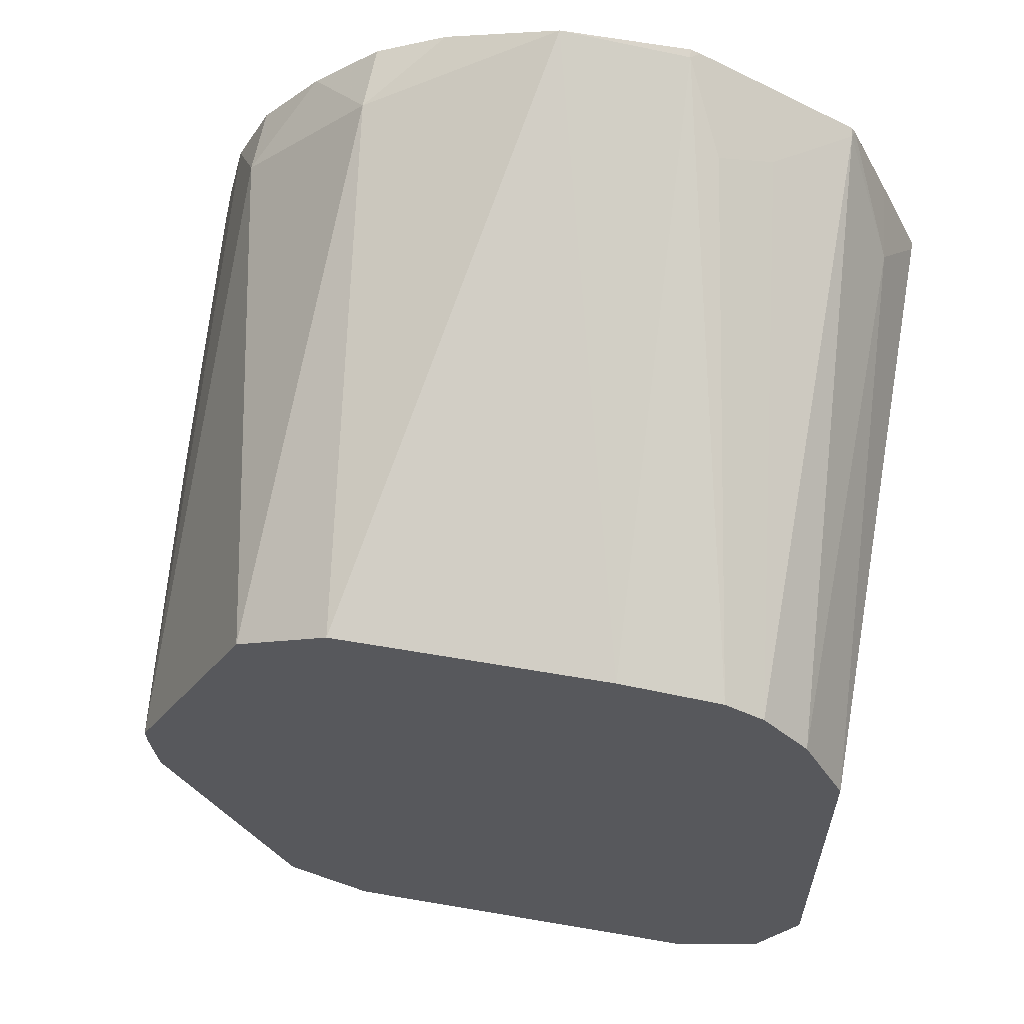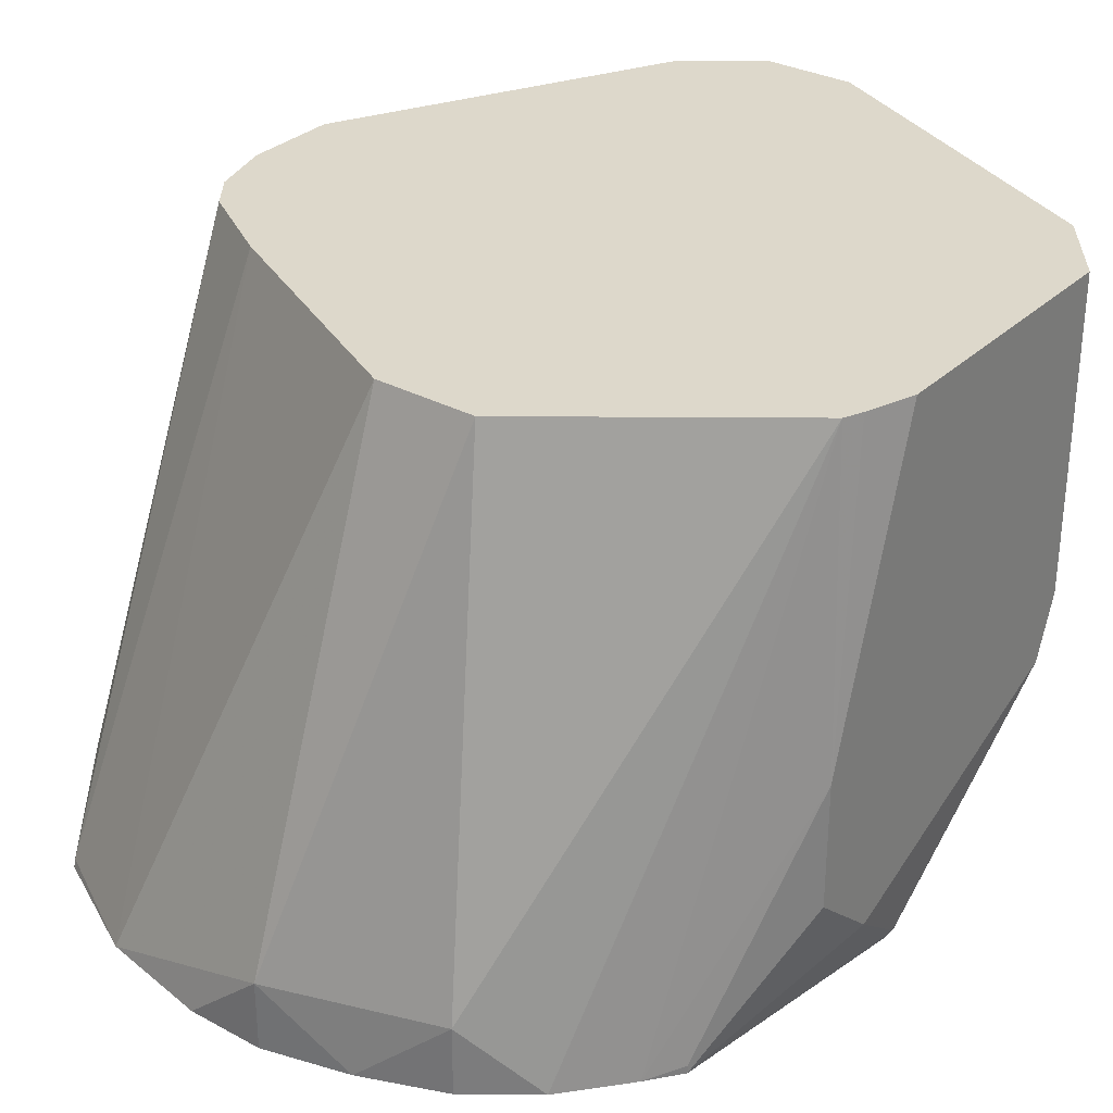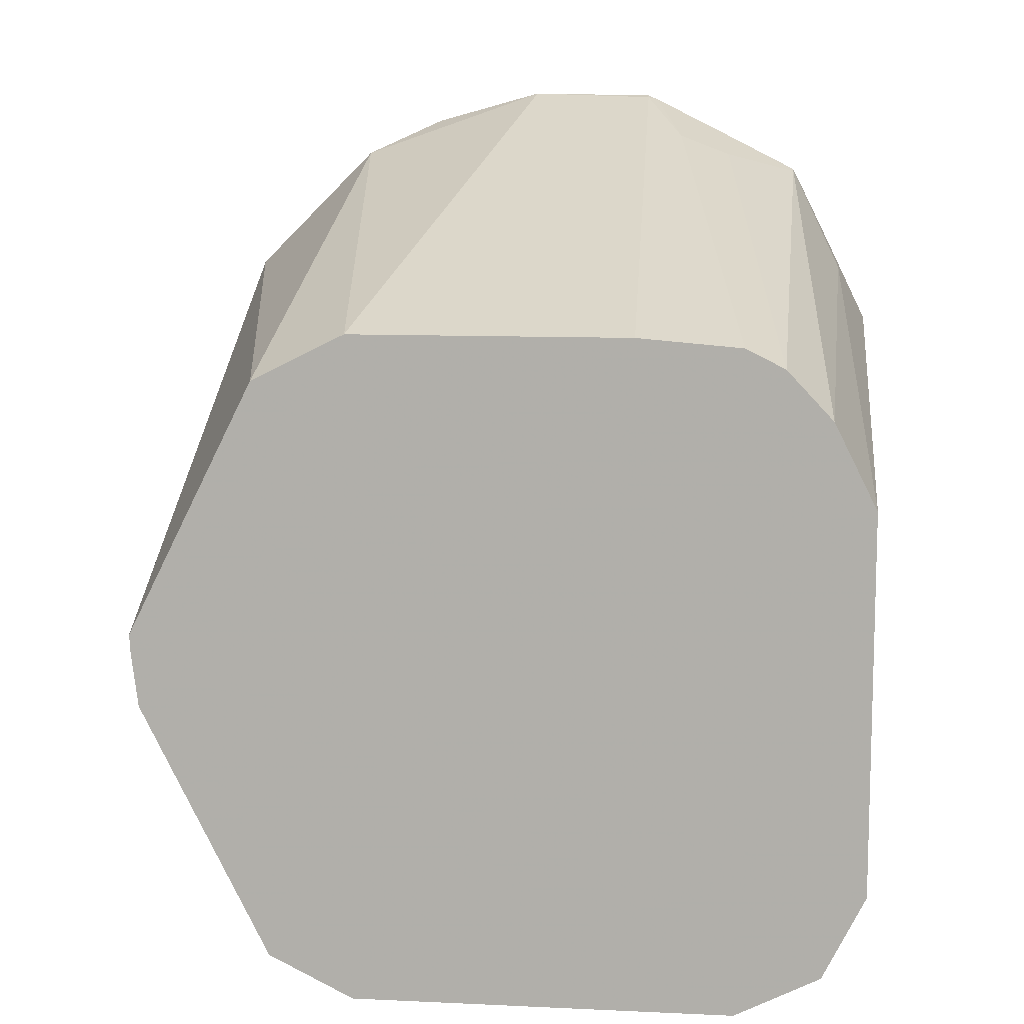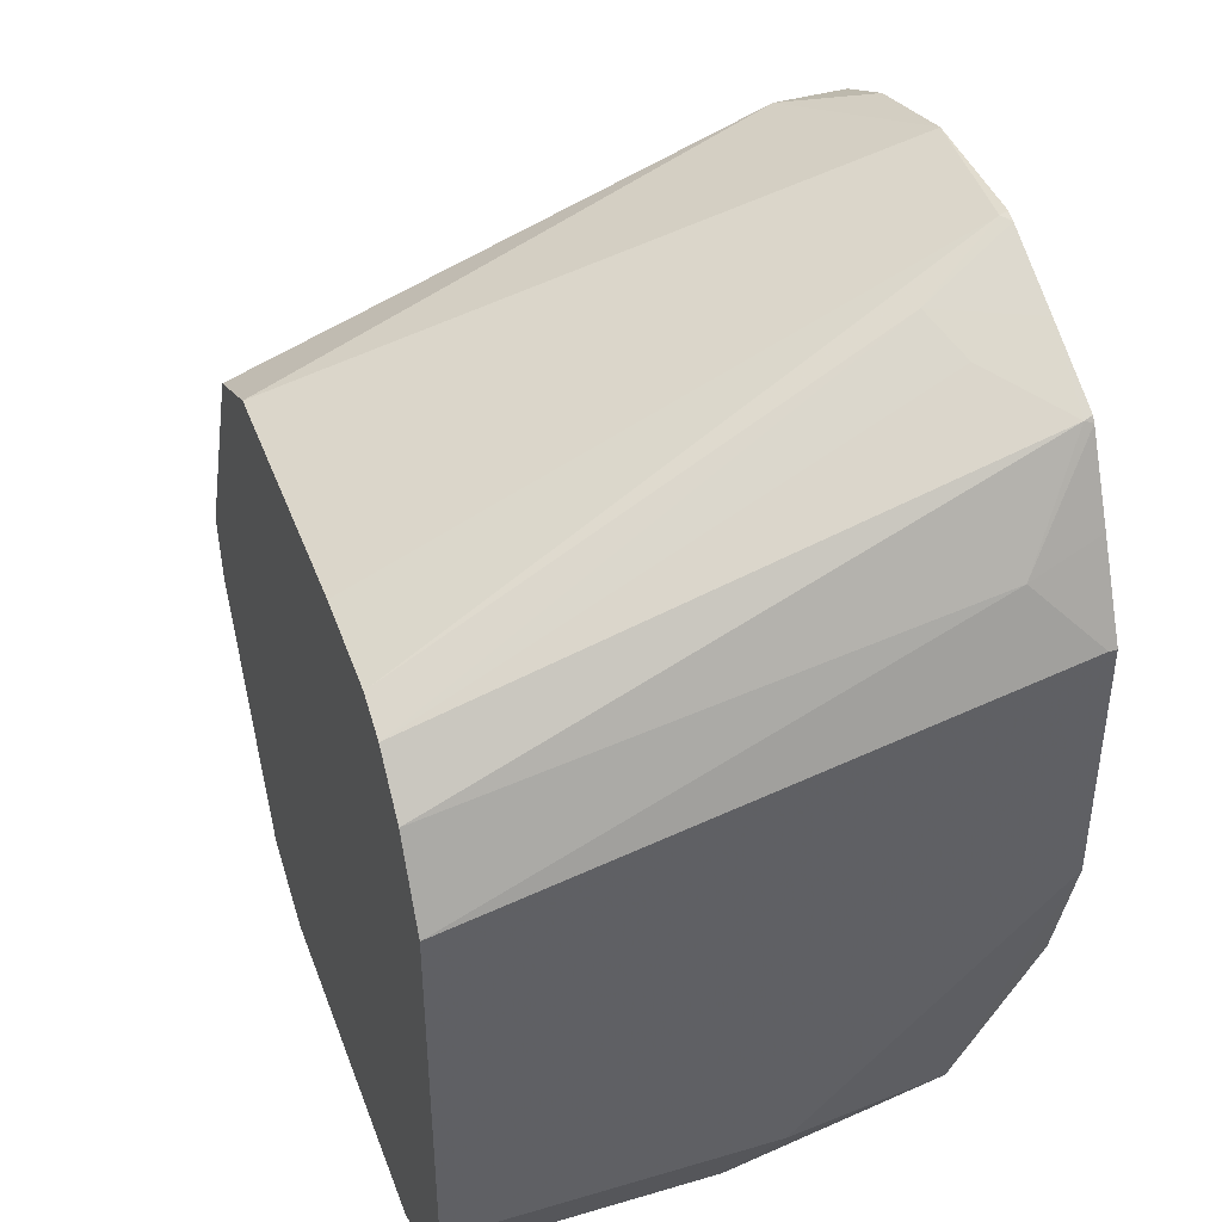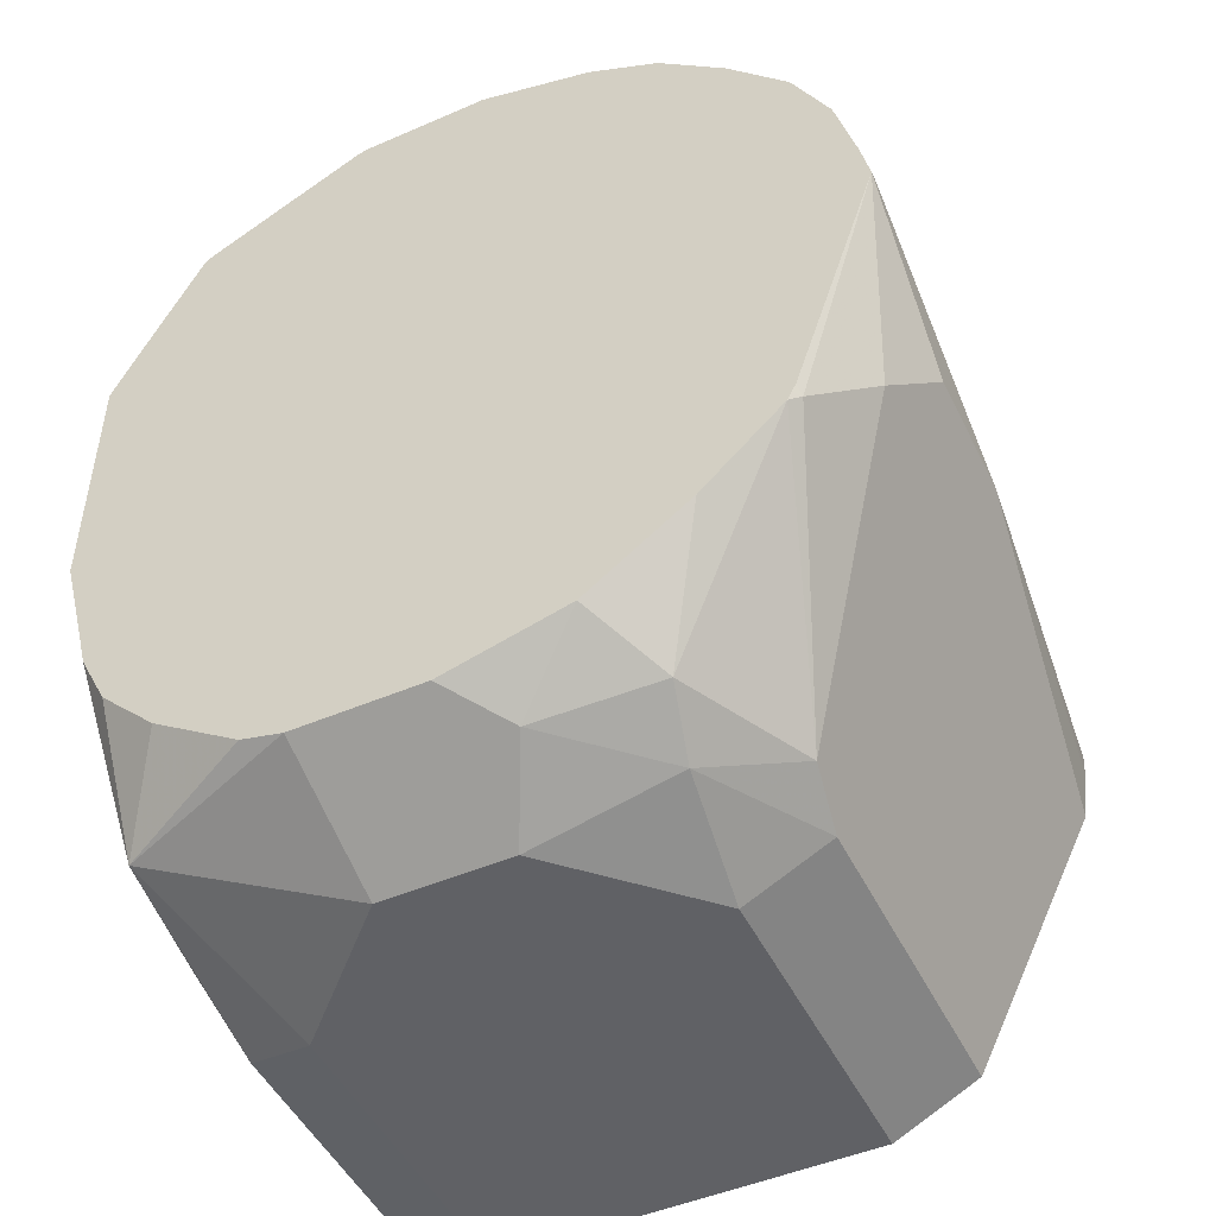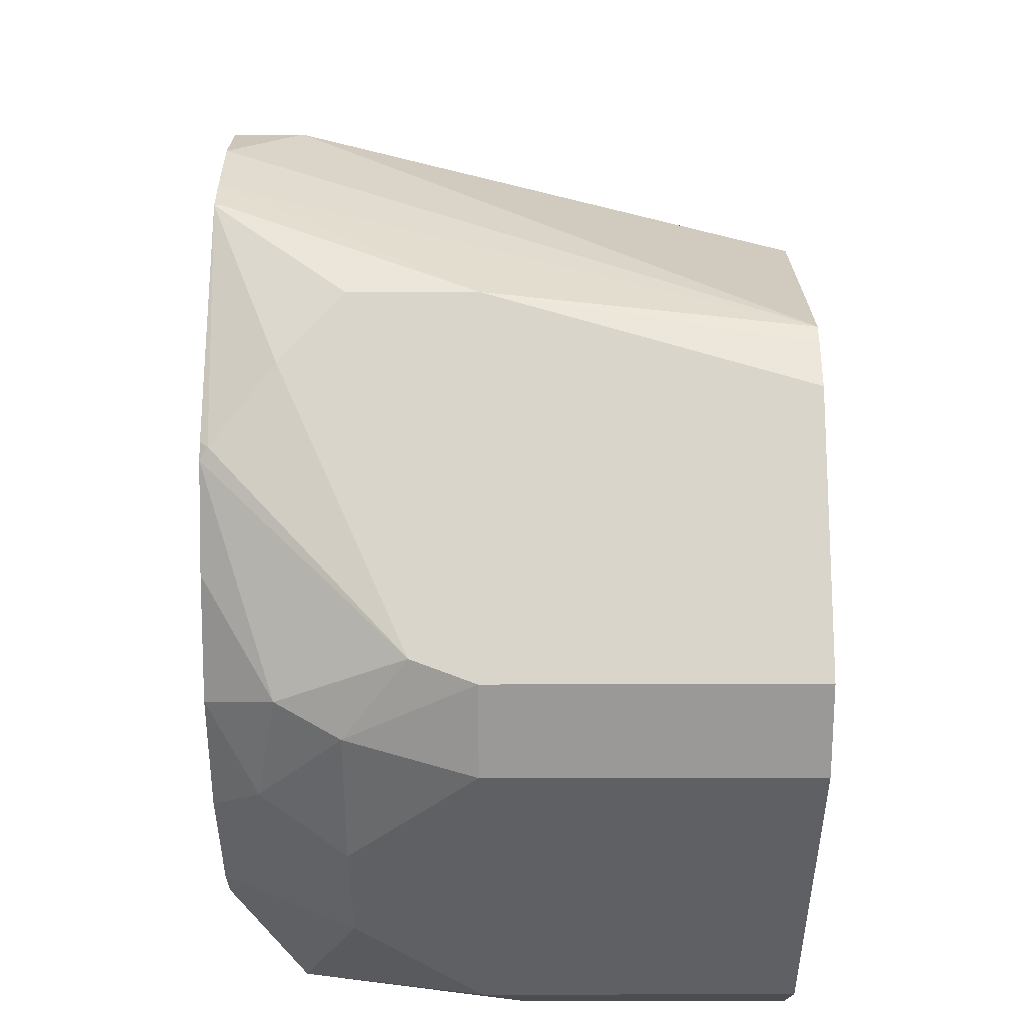
<metadata>
{"format":"obj","ext":"obj","renderer":"f3d","projection":"perspective","resolution":1024,"background":"white","views":[{"elev":60.0,"azim":-170.0,"up":"+Z"},{"elev":31.1,"azim":64.0,"up":"+Y"},{"elev":10.4,"azim":-173.3,"up":"+Z"},{"elev":41.3,"azim":-109.6,"up":"+Z"},{"elev":-48.7,"azim":25.4,"up":"+Z"},{"elev":-42.4,"azim":90.1,"up":"+Z"}]}
</metadata>
<code>
v 0.1549 0.03874 -0.7359
v 0.1525 0.03626 -0.7236
v 0.1549 0.03626 -0.7359
v 0.1549 0.1162 -0.7746
v 0.1444 0.2147 -0.7782
v 0.1465 0.03626 -0.6997
v 0.1549 0.07747 -0.7746
v 0.1301 0.03626 -0.8109
v 0.1307 0.03874 -0.8134
v 0.1452 0.05811 -0.794
v 0.1162 0.2147 -0.8521
v 0.142 0.2147 -0.8005
v 0.144 0.2147 -0.7845
v 0.1056 0.2147 -0.7008
v 0.1356 0.05811 -0.6778
v 0.1356 0.03626 -0.6778
v 0.142 0.07747 -0.8005
v 0.1162 0.1162 -0.8521
v 0.1289 0.03626 -0.8134
v 0.1276 0.03626 -0.8159
v 0.1065 0.09684 -0.8715
v 0.1033 0.2147 -0.8779
v 0.07745 0.2147 -0.6867
v 0.09683 0.05811 -0.6391
v 0.1174 0.03626 -0.6572
v 0.1037 0.03626 -0.8384
v 0.08714 0.05811 -0.8715
v 0.0823 0.07747 -0.8812
v 0.1033 0.1162 -0.8779
v 0.07745 0.2147 -0.8909
v -0.007242 0.2147 -0.6867
v 0.03996 0.03626 -0.6185
v 0.07497 0.03626 -0.6282
v 0.09683 0.03626 -0.6391
v 0.07324 0.03626 -0.8606
v 0.05163 0.05166 -0.8779
v 0.03873 0.07747 -0.8909
v 0.07745 0.1162 -0.8909
v -0.03873 0.2147 -0.8909
v 1.517e-05 0.03874 -0.6197
v -0.03873 0.2147 -0.6893
v 0.0003109 0.03626 -0.6191
v 0.03628 0.03626 -0.8703
v 1.517e-05 0.07747 -0.8909
v -0.05647 0.2147 -0.882
v -0.03873 0.1162 -0.8909
v -0.00276 0.03626 -0.6204
v -0.01291 0.06457 -0.6327
v -0.05055 0.2147 -0.6953
v -0.002464 0.03626 -0.8703
v -0.05808 0.05811 -0.8715
v -0.06455 0.2147 -0.8779
v -0.06455 0.1291 -0.8779
v -0.02694 0.03626 -0.6324
v -0.02903 0.05811 -0.6391
v -0.06455 0.2147 -0.7101
v -0.05162 0.03874 -0.6456
v -0.01498 0.03626 -0.8671
v -0.07747 0.1162 -0.8521
v -0.04121 0.03626 -0.8496
v -0.05808 0.03626 -0.8327
v -0.06652 0.03626 -0.8159
v -0.07747 0.03626 -0.7746
v -0.07747 0.2147 -0.8521
v -0.05121 0.03626 -0.6447
v -0.07046 0.2147 -0.7219
v -0.06778 0.05811 -0.6778
v -0.05235 0.03626 -0.6464
v -0.07747 0.03626 -0.6972
v -0.07747 0.2147 -0.7359
v -0.06443 0.03626 -0.6706
v -0.07747 0.03874 -0.6972
f 30 44 46
f 30 46 39
f 31 40 32
f 30 38 37
f 30 37 44
f 31 41 40
f 37 43 50
f 35 43 36
f 36 43 37
f 37 50 44
f 39 46 45
f 28 36 37
f 40 47 42
f 32 40 42
f 28 38 29
f 21 28 29
f 27 36 28
f 40 41 48
f 17 21 18
f 20 26 27
f 20 27 21
f 21 27 28
f 22 29 38
f 28 37 38
f 22 38 30
f 23 32 24
f 24 32 33
f 24 33 34
f 24 34 25
f 69 71 72
f 27 35 36
f 23 31 32
f 40 48 47
f 59 63 69
f 44 50 51
f 54 55 57
f 54 57 65
f 56 66 67
f 56 67 57
f 57 67 68
f 57 68 65
f 52 59 64
f 59 69 72
f 59 70 64
f 66 70 67
f 67 71 68
f 67 70 72
f 67 72 71
f 15 25 16
f 59 72 70
f 41 49 48
f 52 53 59
f 51 62 63
f 44 51 46
f 45 46 53
f 45 53 52
f 46 51 53
f 47 48 54
f 48 55 54
f 51 63 59
f 48 49 55
f 49 57 55
f 50 58 51
f 51 59 53
f 51 58 60
f 51 60 61
f 51 61 62
f 49 56 57
f 15 24 25
f 26 35 27
f 14 23 24
f 2 69 63
f 2 63 62
f 2 62 61
f 2 61 60
f 2 60 58
f 2 58 50
f 2 71 69
f 2 50 43
f 2 35 26
f 2 26 20
f 2 20 19
f 2 19 8
f 2 8 3
f 3 8 9
f 2 43 35
f 3 9 10
f 2 68 71
f 2 54 65
f 14 24 15
f 1 2 3
f 1 3 7
f 1 7 4
f 1 4 2
f 2 4 5
f 2 65 68
f 2 5 6
f 2 16 25
f 2 25 34
f 2 34 33
f 2 33 32
f 2 42 47
f 2 47 54
f 2 6 16
f 3 10 7
f 2 32 42
f 4 18 11
f 5 23 14
f 5 14 15
f 5 15 6
f 6 15 16
f 7 10 17
f 7 17 18
f 5 31 23
f 8 19 9
f 9 21 10
f 10 21 17
f 11 18 21
f 11 21 29
f 11 29 22
f 4 7 18
f 9 20 21
f 5 41 31
f 9 19 20
f 5 56 49
f 4 11 12
f 5 49 41
f 4 12 13
f 4 13 5
f 5 13 12
f 5 11 22
f 5 22 30
f 5 12 11
f 5 39 45
f 5 45 52
f 5 52 64
f 5 64 70
f 5 70 66
f 5 66 56
f 5 30 39

</code>
